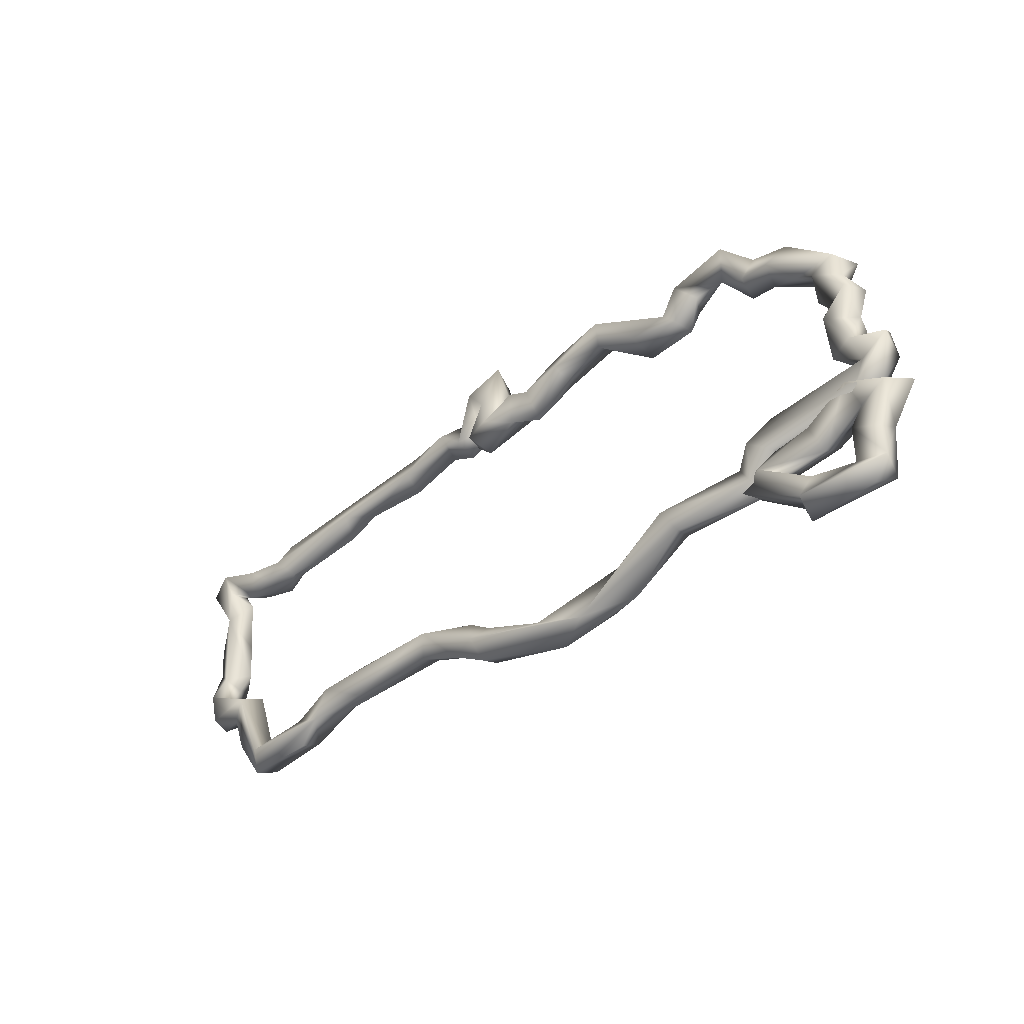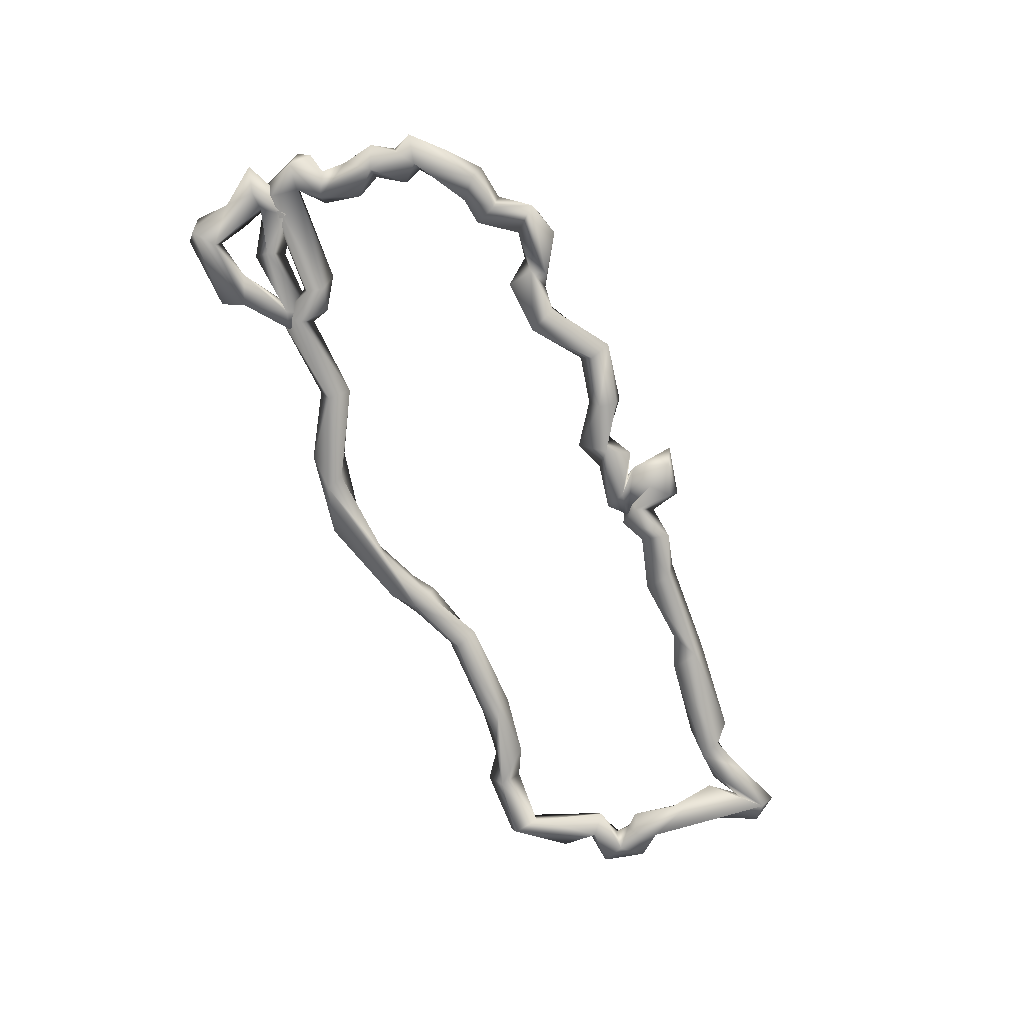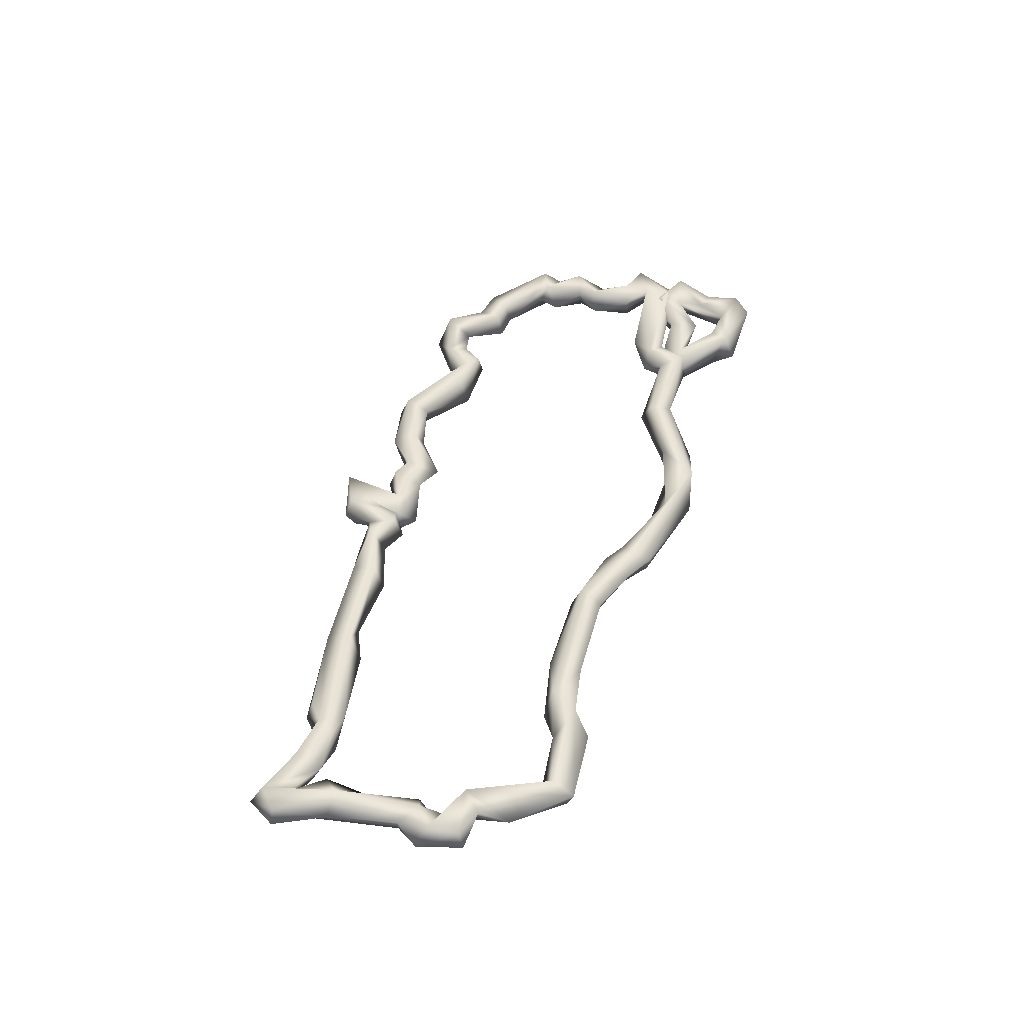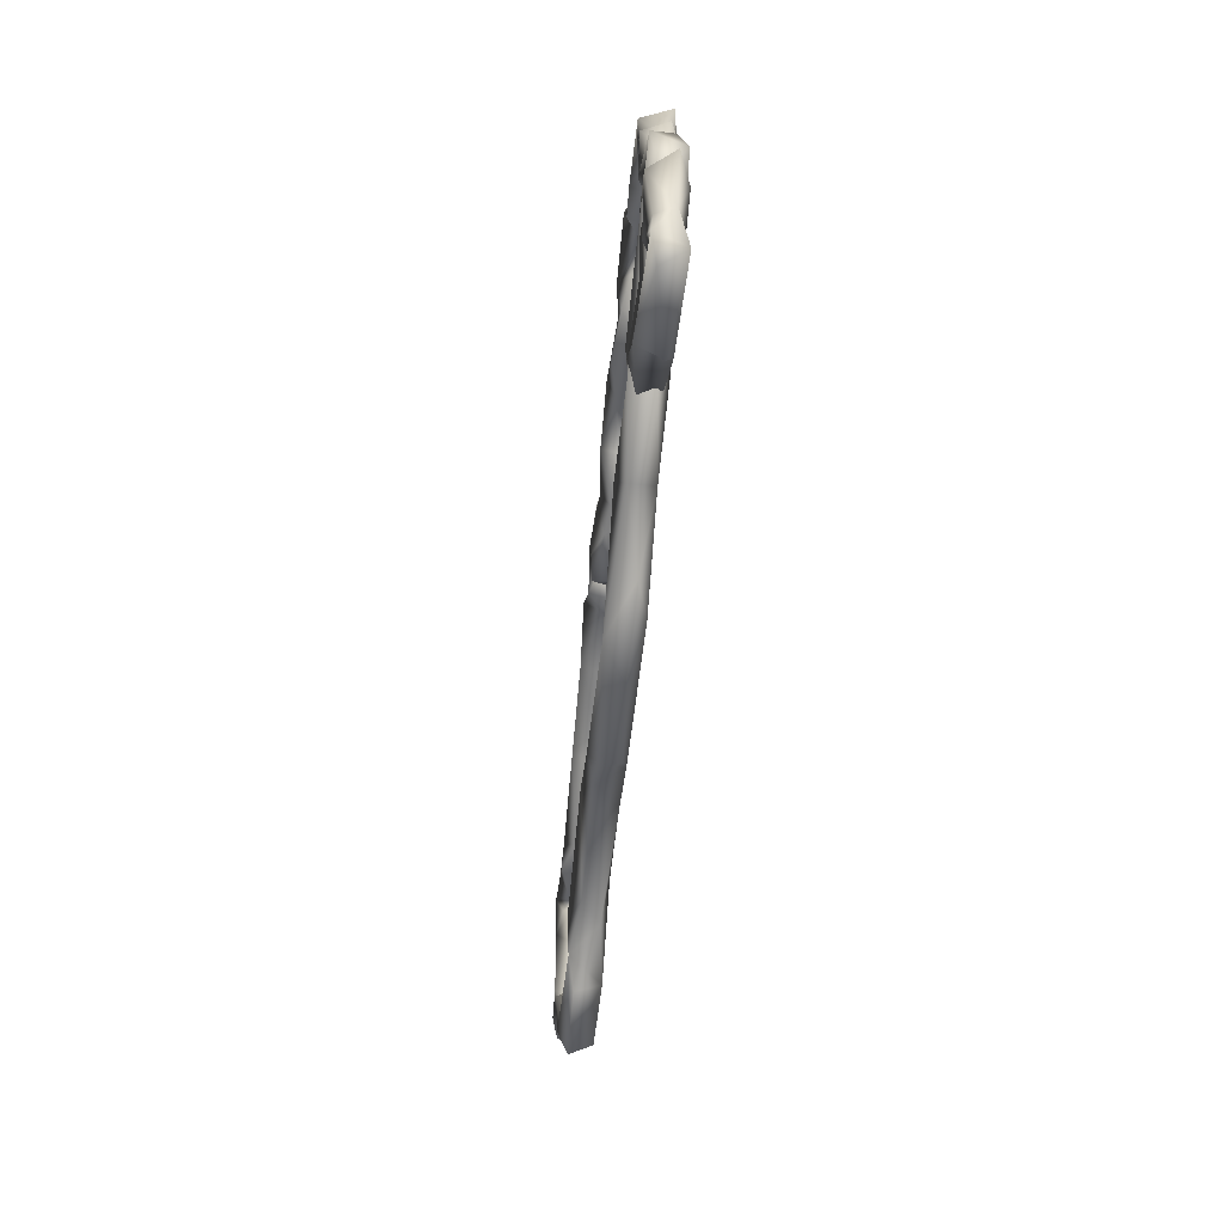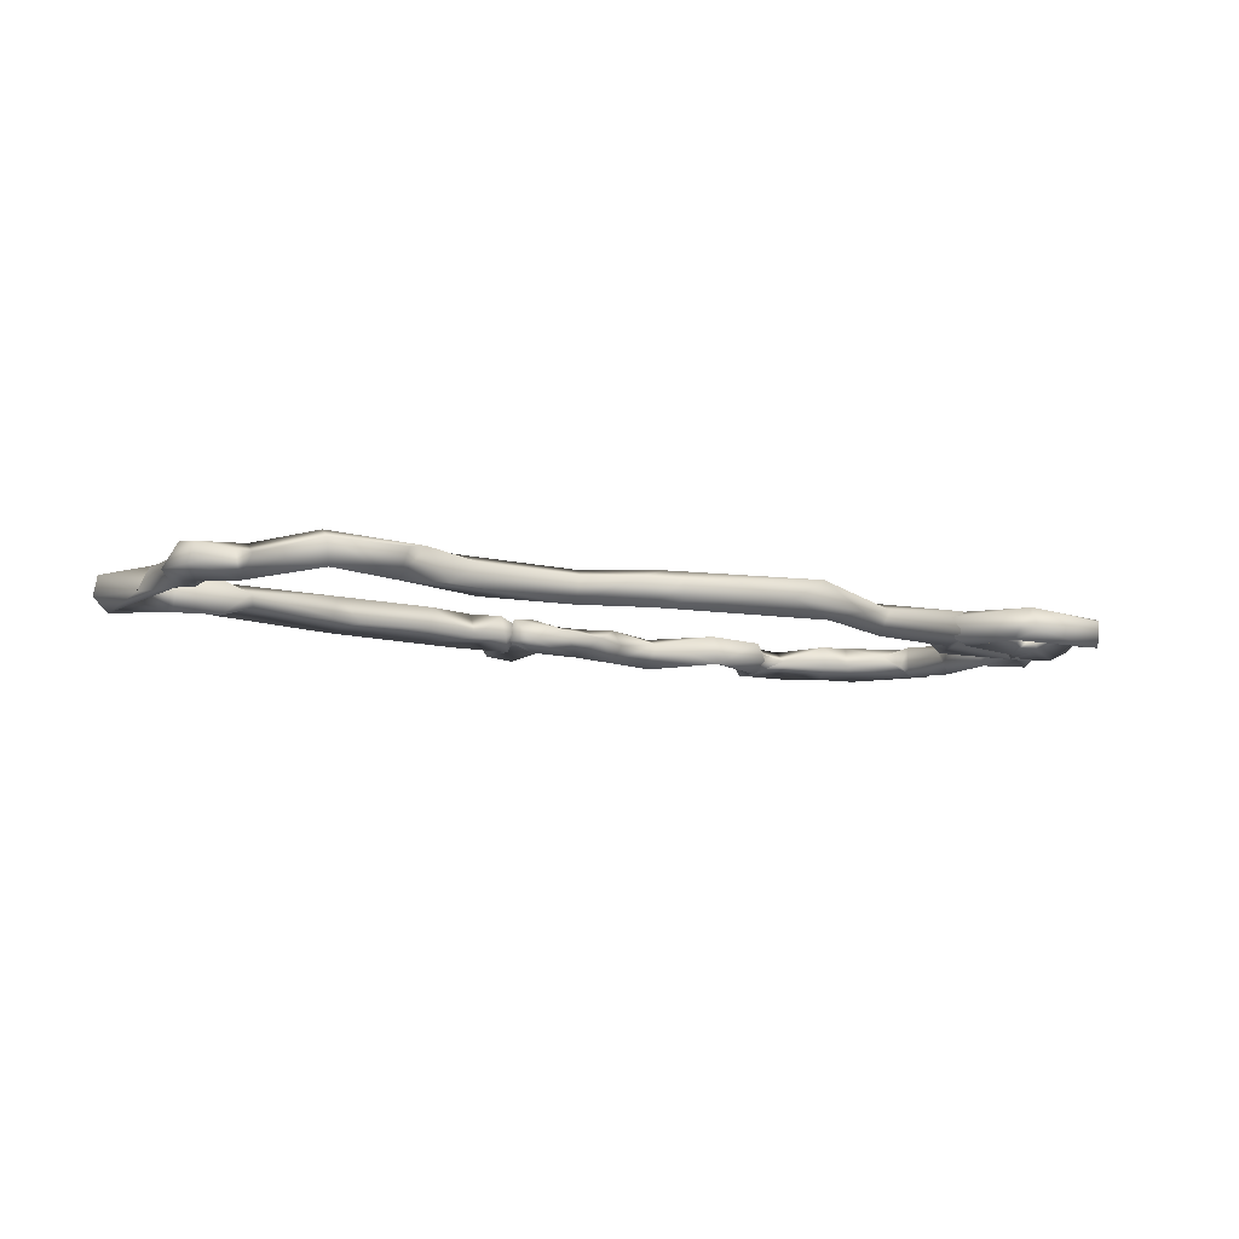
<metadata>
{"format":"obj","ext":"obj","renderer":"f3d","projection":"perspective","resolution":1024,"background":"white","views":[{"elev":-37.4,"azim":-137.4,"up":"+Z"},{"elev":-73.2,"azim":-65.3,"up":"+Y"},{"elev":44.9,"azim":106.1,"up":"+Y"},{"elev":-55.0,"azim":-95.1,"up":"+Z"},{"elev":-10.2,"azim":149.4,"up":"+Y"}]}
</metadata>
<code>
o TR.001_CUCurve.1658
v 1.211 6e-06 0.4316
v 1.213 -0.000768 0.4284
v 1.211 0.001981 0.4303
v 1.205 -0.000913 0.4294
v 1.205 0.001867 0.4284
v 1.205 0.000692 0.4253
v 1.205 -0.001947 0.4266
v 1.199 0.001859 0.4276
v 1.201 0.001934 0.4254
v 1.201 -0.001957 0.4254
v 1.197 0.000581 0.4252
v 1.197 -0.000812 0.4259
v 1.2 -0.00165 0.428
v 1.198 -0.000769 0.43
v 1.197 0.001451 0.4294
v 1.187 -0.000789 0.4269
v 1.187 0.000644 0.4314
v 1.186 0.001905 0.4285
v 1.186 -0.001917 0.4303
v 1.183 -0.000762 0.4286
v 1.174 0.000858 0.4324
v 1.175 0.001944 0.4293
v 1.175 -0.000687 0.4281
v 1.175 -0.001953 0.4314
v 1.169 -0.000786 0.4302
v 1.169 -0.001625 0.4336
v 1.168 0.002157 0.4321
v 1.166 0.000797 0.4331
v 1.166 0.001851 0.4298
v 1.165 -0.000812 0.4288
v 1.163 0.00079 0.4305
v 1.164 -0.002017 0.4312
v 1.165 -1.1e-05 0.437
v 1.164 0.001904 0.4365
v 1.162 0.001296 0.4345
v 1.162 -0.000962 0.434
v 1.164 -0.001884 0.436
v 1.16 -0.00194 0.4376
v 1.159 0.001443 0.4384
v 1.159 -0.00139 0.4331
v 1.161 0.001957 0.4306
v 1.164 0.001589 0.4297
v 1.165 -0.000964 0.4298
v 1.161 -0.001989 0.4304
v 1.161 -5.3e-05 0.4316
v 1.163 -0.000888 0.4279
v 1.157 0.00079 0.429
v 1.157 -0.000729 0.4335
v 1.155 -0.001997 0.4308
v 1.157 0.001786 0.4326
v 1.154 0.001579 0.4317
v 1.153 9e-06 0.4277
v 1.149 0.001993 0.4325
v 1.15 0.00076 0.4351
v 1.149 3.5e-05 0.4313
v 1.149 -0.00199 0.4324
v 1.15 -0.001413 0.4346
v 1.143 -0.000738 0.4367
v 1.143 0.001906 0.4356
v 1.143 0.000887 0.4327
v 1.143 -0.001989 0.4342
v 1.135 -0.000808 0.4321
v 1.132 0.001632 0.4306
v 1.137 -0.001526 0.4287
v 1.137 0.001932 0.4296
v 1.132 -0.000204 0.4324
v 1.131 0.00148 0.4288
v 1.13 -0.000764 0.4284
v 1.128 0.000728 0.4315
v 1.13 -0.001801 0.4317
v 1.131 -0.001911 0.4332
v 1.13 0.001974 0.4335
v 1.127 -0.000744 0.4363
v 1.123 0.001883 0.4354
v 1.125 0.000193 0.4321
v 1.122 -0.001527 0.4352
v 1.12 0.001055 0.4317
v 1.121 0.001867 0.4289
v 1.121 -0.000853 0.428
v 1.12 -0.001983 0.4307
v 1.117 0.00195 0.4288
v 1.118 -0.0007 0.4277
v 1.116 -0.002007 0.4298
v 1.115 0.000639 0.4312
v 1.109 0.001963 0.4248
v 1.114 0.000818 0.4254
v 1.111 -0.001792 0.4239
v 1.112 -0.00084 0.4285
v 1.108 -0.0014 0.4249
v 1.112 -0.000502 0.4244
v 1.109 0.000796 0.4223
v 1.109 -0.0013 0.4225
v 1.112 0.001796 0.4235
v 1.113 -0.000871 0.422
v 1.111 0.000669 0.4187
v 1.107 -0.000859 0.4199
v 1.108 0.001912 0.4196
v 1.11 -0.00201 0.4187
v 1.108 -4.9e-05 0.4159
v 1.111 0.001851 0.4165
v 1.112 -0.000849 0.416
v 1.107 -0.000826 0.413
v 1.108 0.001966 0.412
v 1.111 0.000871 0.4114
v 1.11 -0.001966 0.4115
v 1.108 -0.000713 0.409
v 1.108 0.001105 0.4091
v 1.105 -0.00086 0.4126
v 1.105 -0.001961 0.4098
v 1.104 0.001559 0.4108
v 1.106 0.000446 0.4052
v 1.107 -0.001927 0.406
v 1.108 0.001897 0.4057
v 1.12 0.000796 0.404
v 1.122 0.001984 0.4054
v 1.12 0.000751 0.4081
v 1.121 -0.001987 0.4067
v 1.12 -0.001374 0.4045
v 1.123 -0.000823 0.4057
v 1.121 -0.000766 0.3997
v 1.122 0.001797 0.4004
v 1.124 0.001001 0.4032
v 1.123 -0.002024 0.4022
v 1.133 0.000834 0.3999
v 1.134 0.00192 0.4023
v 1.134 -0.000785 0.4037
v 1.134 -0.001962 0.401
v 1.142 0.00077 0.399
v 1.145 -0.002019 0.3955
v 1.14 -0.000754 0.3954
v 1.146 0.001891 0.3941
v 1.144 -0.001115 0.3976
v 1.153 0.001775 0.3963
v 1.15 -0.000654 0.3933
v 1.156 -0.000762 0.398
v 1.163 0.001993 0.3987
v 1.164 -0.00199 0.3988
v 1.162 0.000639 0.3961
v 1.162 -0.001418 0.3965
v 1.161 0.000899 0.3998
v 1.164 -0.00122 0.4009
v 1.166 0.000885 0.3981
v 1.164 0.00078 0.4017
v 1.171 0.001972 0.403
v 1.172 -0.001977 0.4015
v 1.172 0.000767 0.4003
v 1.171 -0.00079 0.4042
v 1.183 0.00082 0.4
v 1.183 0.000675 0.4039
v 1.182 -0.001956 0.4027
v 1.186 -0.001366 0.4004
v 1.188 0.001983 0.4023
v 1.19 0.001648 0.3989
v 1.19 -0.000922 0.4027
v 1.194 0.000802 0.4006
v 1.193 -0.002117 0.3984
v 1.192 0.000862 0.3966
v 1.201 0.000792 0.3961
v 1.2 -0.000861 0.4002
v 1.201 0.002012 0.3987
v 1.2 -0.001858 0.3971
v 1.206 -0.000156 0.4023
v 1.204 0.001962 0.408
v 1.205 -0.001989 0.4069
v 1.206 0.000835 0.4059
v 1.203 -0.000833 0.4089
v 1.21 -0.000746 0.4065
v 1.21 0.001452 0.4071
v 1.208 0.00085 0.4094
v 1.209 -0.001925 0.4094
v 1.212 -0.000707 0.4117
v 1.21 0.001988 0.4106
v 1.207 -0.000132 0.4114
v 1.208 -0.001907 0.4123
v 1.21 0.000854 0.4143
v 1.208 0.001951 0.4124
v 1.209 -0.001721 0.4146
v 1.206 -0.00032 0.4131
v 1.207 -0.000709 0.4183
v 1.211 0.00074 0.4181
v 1.21 -0.000924 0.4228
v 1.209 0.001956 0.4223
v 1.206 0.000132 0.4243
v 1.211 -0.002044 0.43
v 1.209 -0.000919 0.4277
v 1.213 0.001502 0.4282
v 1.21 0.001164 0.4276
v 1.103 -0.000798 0.4049
v 1.105 0.002012 0.4044
v 1.106 -0.002011 0.404
v 1.107 0.001184 0.3997
v 1.106 -0.00087 0.4002
v 1.11 0.001762 0.4005
v 1.11 -0.001541 0.3966
v 1.106 0.001456 0.3956
v 1.11 0.000672 0.397
v 1.107 -0.001936 0.3949
v 1.108 0.000775 0.3934
v 1.117 -0.000845 0.3938
v 1.116 0.001989 0.3953
v 1.118 -0.001688 0.3965
v 1.115 0.001378 0.3974
v 1.115 -0.000712 0.398
v 1.124 0.000921 0.4001
v 1.12 -3.4e-05 0.4007
v 1.121 -0.001987 0.4011
v 1.123 -0.00147 0.4003
v 1.121 0.00198 0.4012
v 1.123 3.7e-05 0.4036
v 1.115 0.001499 0.4036
v 1.114 0.000793 0.4002
v 1.113 -0.002222 0.4023
v 1.11 -1e-06 0.4077
v 1.11 0.001901 0.4066
v 1.109 0.000667 0.4037
v 1.108 -0.00111 0.4039
v 1.11 -0.001899 0.4065
f 1 184 2
f 1 4 184
f 3 4 1
f 185 6 187
f 184 7 185
f 6 5 3
f 4 7 184
f 5 13 4
f 6 9 5
f 4 10 7
f 10 11 6
f 11 8 9
f 8 14 13
f 13 16 12
f 16 18 11
f 15 17 14
f 8 17 15
f 19 20 16
f 17 24 19
f 18 21 17
f 20 22 18
f 19 23 20
f 24 25 23
f 21 26 24
f 25 27 22
f 27 28 26
f 28 32 26
f 26 30 25
f 25 29 27
f 30 31 29
f 28 37 32
f 29 34 28
f 31 34 29
f 32 36 31
f 35 39 34
f 33 38 37
f 34 39 33
f 39 40 38
f 35 41 39
f 36 42 35
f 40 43 36
f 41 45 40
f 44 46 43
f 46 47 42
f 45 48 44
f 41 48 45
f 44 49 46
f 47 50 41
f 48 49 44
f 47 51 50
f 50 51 48
f 49 52 47
f 52 53 51
f 53 54 51
f 51 57 49
f 54 58 57
f 53 59 54
f 55 60 53
f 56 60 55
f 60 59 53
f 58 61 56
f 59 62 58
f 61 64 60
f 62 64 61
f 63 66 62
f 64 67 65
f 67 63 65
f 67 72 63
f 68 69 67
f 66 71 70
f 66 73 71
f 72 73 66
f 70 75 69
f 75 74 72
f 71 75 70
f 73 76 71
f 74 76 73
f 74 77 76
f 75 78 74
f 76 79 75
f 80 82 79
f 82 81 78
f 84 83 80
f 81 84 77
f 81 85 84
f 82 86 81
f 83 87 82
f 85 89 88
f 87 90 86
f 88 89 83
f 85 91 89
f 92 87 89
f 87 94 90
f 91 96 92
f 93 97 91
f 95 97 93
f 87 98 94
f 92 98 87
f 97 99 96
f 95 100 97
f 99 105 98
f 100 103 99
f 101 104 100
f 105 106 104
f 106 107 104
f 103 108 102
f 107 110 103
f 102 109 105
f 110 109 108
f 107 113 110
f 111 112 109
f 111 118 112
f 113 114 111
f 107 115 113
f 106 116 107
f 112 117 106
f 117 119 116
f 114 120 118
f 115 121 114
f 117 123 119
f 118 123 117
f 121 124 120
f 122 125 121
f 123 126 122
f 120 127 123
f 126 125 122
f 124 130 127
f 126 128 125
f 127 132 126
f 132 128 126
f 131 134 130
f 129 135 132
f 134 137 129
f 131 138 134
f 136 138 131
f 135 140 133
f 137 141 135
f 141 140 135
f 136 142 138
f 138 137 139
f 141 143 140
f 142 145 137
f 137 147 141
f 143 144 136
f 144 146 142
f 141 144 143
f 146 151 145
f 144 148 146
f 147 149 144
f 145 150 147
f 149 152 144
f 151 150 145
f 152 153 148
f 151 156 150
f 154 155 152
f 153 156 151
f 153 158 157
f 158 161 156
f 155 160 153
f 159 160 155
f 158 162 161
f 159 163 160
f 163 162 158
f 163 165 162
f 164 166 159
f 165 167 164
f 163 168 165
f 164 170 166
f 168 171 167
f 170 173 169
f 172 175 171
f 169 176 172
f 173 176 169
f 171 174 170
f 174 178 173
f 179 182 178
f 174 179 178
f 176 180 175
f 180 181 177
f 179 183 182
f 177 183 179
f 181 184 177
f 184 185 183
f 186 2 181
f 185 187 183
f 187 3 182
f 186 1 2
f 213 188 217
f 214 188 213
f 215 189 214
f 188 190 217
f 189 192 188
f 192 194 190
f 194 196 215
f 195 197 192
f 193 195 191
f 196 195 193
f 192 197 194
f 196 200 195
f 198 199 197
f 199 201 197
f 194 203 196
f 201 203 194
f 200 201 199
f 200 204 201
f 203 208 202
f 201 206 203
f 207 206 201
f 208 209 204
f 208 210 209
f 205 211 208
f 206 211 205
f 211 210 208
f 210 217 212
f 211 214 210
f 212 215 211
f 186 3 1
f 3 5 4
f 187 6 3
f 185 7 6
f 5 8 13
f 5 9 8
f 7 10 6
f 4 13 10
f 6 11 9
f 10 12 11
f 10 13 12
f 8 15 14
f 12 16 11
f 11 18 8
f 14 19 13
f 14 17 19
f 8 18 17
f 13 19 16
f 16 20 18
f 17 21 24
f 18 22 21
f 20 23 22
f 19 24 23
f 23 25 22
f 22 27 21
f 24 26 25
f 21 27 26
f 27 29 28
f 25 30 29
f 26 32 30
f 30 32 31
f 28 33 37
f 28 34 33
f 31 35 34
f 31 36 35
f 32 37 36
f 37 38 36
f 33 39 38
f 39 41 40
f 38 40 36
f 35 42 41
f 36 43 42
f 40 44 43
f 40 45 44
f 43 46 42
f 42 47 41
f 46 49 47
f 41 50 48
f 48 51 49
f 47 52 51
f 49 56 52
f 51 54 57
f 52 55 53
f 52 56 55
f 49 57 56
f 54 59 58
f 56 61 60
f 57 58 56
f 59 63 62
f 60 65 59
f 60 64 65
f 58 62 61
f 59 65 63
f 62 66 70
f 64 68 67
f 62 70 64
f 64 70 68
f 67 69 72
f 68 70 69
f 63 72 66
f 72 74 73
f 69 75 72
f 71 76 75
f 76 77 80
f 74 78 77
f 75 79 78
f 76 80 79
f 78 81 77
f 79 82 78
f 80 83 82
f 77 84 80
f 84 88 83
f 84 85 88
f 81 86 85
f 82 87 86
f 86 93 85
f 86 90 93
f 83 89 87
f 89 91 92
f 85 93 91
f 90 94 93
f 94 95 93
f 91 97 96
f 94 98 95
f 92 96 98
f 96 99 98
f 97 100 99
f 98 101 95
f 95 101 100
f 98 105 101
f 99 103 102
f 100 104 103
f 101 105 104
f 99 102 105
f 104 107 103
f 103 110 108
f 105 109 106
f 102 108 109
f 110 111 109
f 110 113 111
f 109 112 106
f 111 114 118
f 113 115 114
f 107 116 115
f 106 117 116
f 112 118 117
f 116 119 115
f 119 122 115
f 114 121 120
f 115 122 121
f 119 123 122
f 118 120 123
f 120 124 127
f 121 125 124
f 123 127 126
f 125 131 124
f 125 128 131
f 127 129 132
f 127 130 129
f 124 131 130
f 128 133 131
f 128 132 133
f 130 134 129
f 132 135 133
f 133 136 131
f 129 137 135
f 134 138 139
f 134 139 137
f 133 140 136
f 138 142 137
f 140 143 136
f 136 144 142
f 137 145 147
f 142 146 145
f 141 147 144
f 146 148 151
f 147 150 149
f 144 152 148
f 150 154 149
f 148 153 151
f 149 154 152
f 150 156 154
f 152 155 153
f 154 156 155
f 153 157 156
f 156 159 155
f 157 158 156
f 153 160 158
f 156 161 159
f 160 163 158
f 161 164 159
f 161 162 164
f 162 165 164
f 159 166 163
f 166 169 163
f 165 168 167
f 163 172 168
f 163 169 172
f 166 170 169
f 164 167 170
f 168 172 171
f 167 171 170
f 170 174 173
f 171 175 177
f 172 176 175
f 171 177 174
f 173 178 176
f 178 182 176
f 175 180 177
f 176 182 180
f 174 177 179
f 180 182 181
f 177 184 183
f 182 186 181
f 183 187 182
f 182 3 186
f 181 2 184
f 214 189 188
f 217 190 216
f 189 191 192
f 188 192 190
f 215 193 189
f 189 193 191
f 190 194 216
f 216 194 215
f 215 196 193
f 191 195 192
f 195 198 197
f 195 200 198
f 198 200 199
f 197 201 194
f 196 202 200
f 196 203 202
f 201 204 207
f 202 208 200
f 203 205 208
f 203 206 205
f 200 208 204
f 204 209 207
f 207 209 206
f 209 210 212
f 206 212 211
f 209 212 206
f 210 213 217
f 210 214 213
f 211 215 214
f 212 216 215
f 212 217 216

</code>
